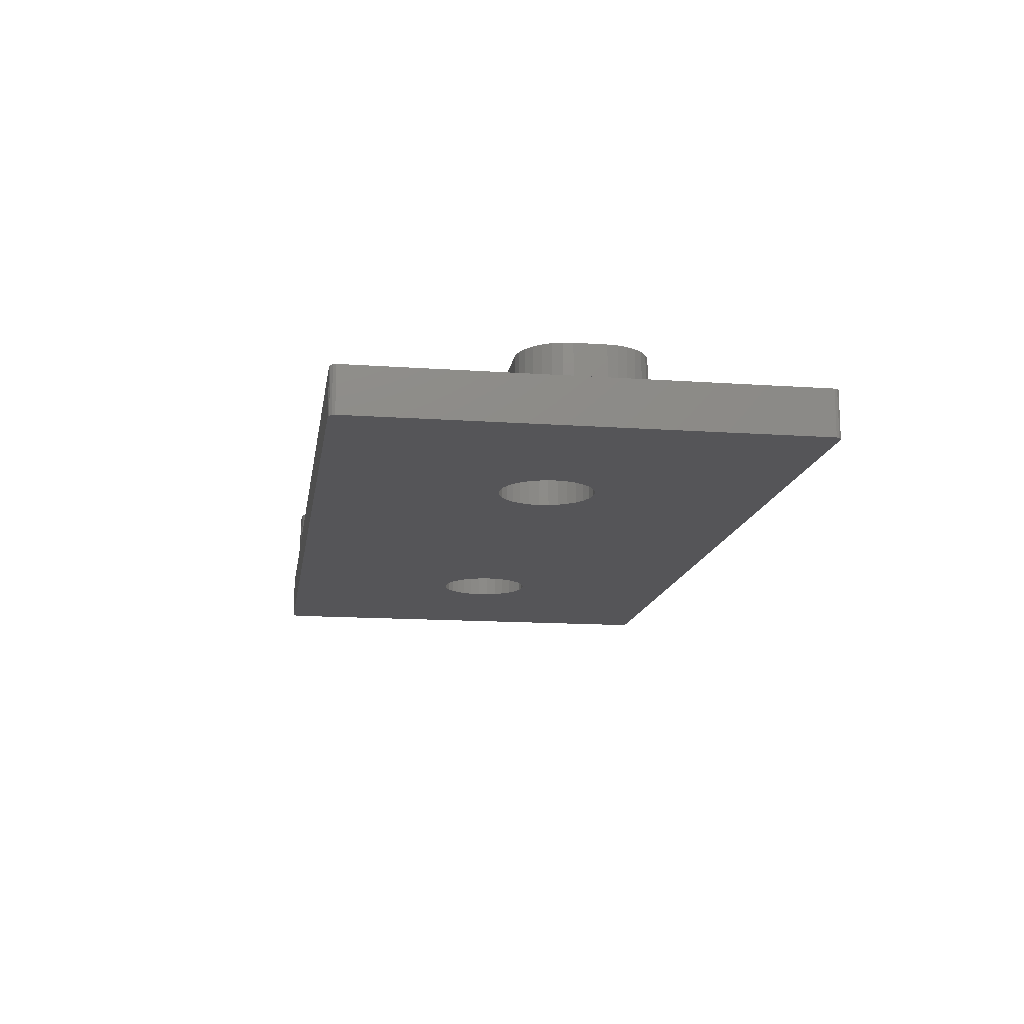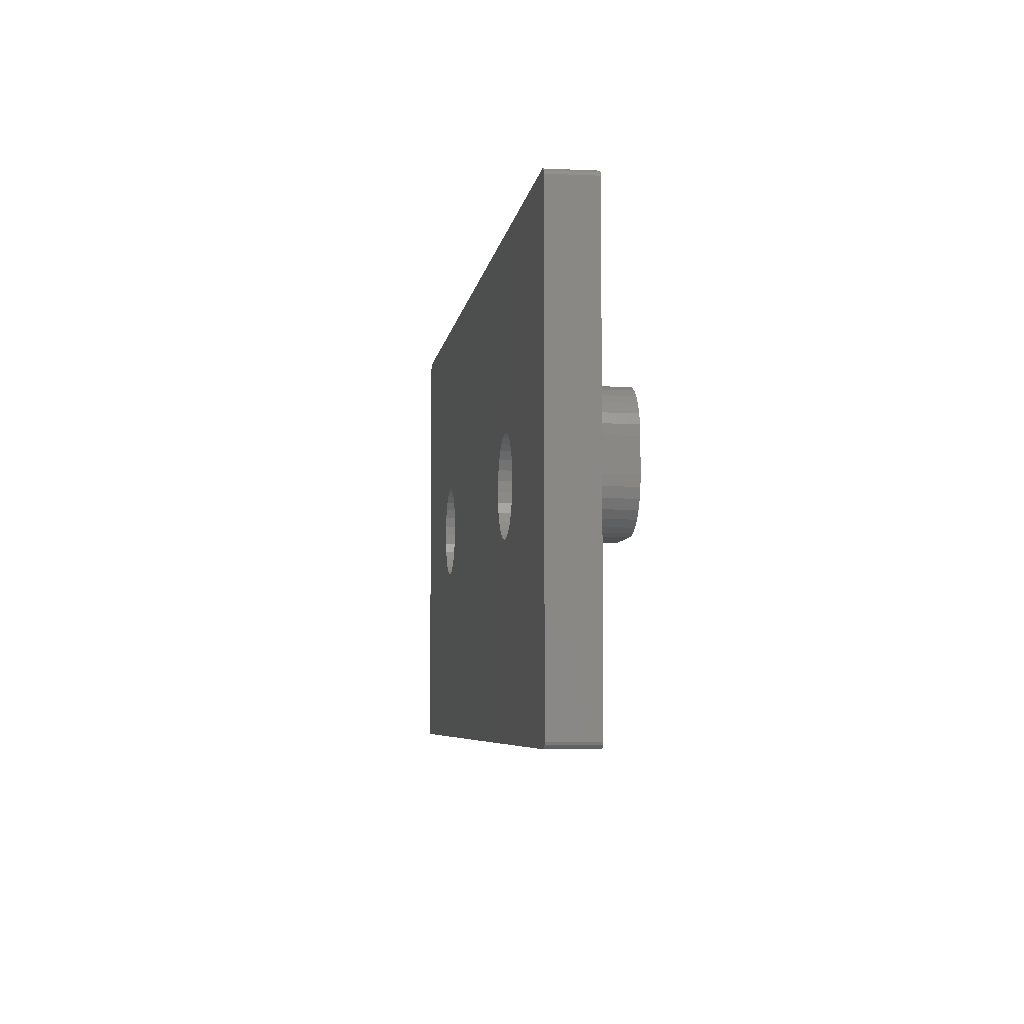
<metadata>
{"format":"stl","ext":"stl","renderer":"f3d","projection":"perspective","resolution":1024,"background":"white","views":[{"elev":-14.3,"azim":-98.7,"up":"+Z"},{"elev":-5.7,"azim":-97.9,"up":"+Y"}]}
</metadata>
<code>
# stl→obj: 418 verts, 840 faces
v 9 16 5
v 8.934 16.62 3
v 8.934 16.62 5
v 9 16 3
v 0 14 3
v 0 16 5
v 0 16 3
v 0 14 5
v 2.686 18.98 3
v 2.073 18.85 5
v 2.686 18.98 5
v 2.073 18.85 3
v 7.5 18.6 3
v 6.927 18.85 5
v 7.5 18.6 5
v 6.927 18.85 3
v 0.2594 17.22 3
v 0.5729 17.76 5
v 0.5729 17.76 3
v 0.2594 17.22 5
v 6.314 18.98 5
v 9 14 5
v 8.741 17.22 5
v 6.314 11.02 5
v 8.427 17.76 5
v 8.934 13.38 5
v 8.007 18.23 5
v 8.741 12.78 5
v 8.427 12.24 5
v 8.007 11.77 5
v 7.5 11.4 5
v 6.927 11.15 5
v 2.686 11.02 5
v 1.5 18.6 5
v 0.9926 18.23 5
v 2.073 11.15 5
v 1.5 11.4 5
v 0.9926 11.77 5
v 0.06556 16.62 5
v 0.5729 12.24 5
v 0.2594 12.78 5
v 0.06556 13.38 5
v 1.5 18.6 3
v 0.9926 18.23 3
v 28.01 18.23 3
v 41.02 22.69 3
v 41.02 27.31 3
v 29 16 3
v 41.02 7.314 3
v 29 14 3
v 26.93 18.85 3
v 41.15 27.93 3
v 26.31 18.98 3
v 41.4 28.5 3
v 22.69 18.98 3
v 41.77 29.01 3
v 28.93 16.62 3
v 28.74 17.22 3
v 28.43 17.76 3
v 0.4477 30 3
v 42.24 29.43 3
v 27.5 18.6 3
v 42.78 29.74 3
v 22.07 18.85 3
v 20 16 3
v 18.15 15 3
v 20 14 3
v 17.88 16.28 3
v 20.07 16.62 3
v 17.55 16.85 3
v 20.26 17.22 3
v 17.11 17.34 3
v 20.57 17.76 3
v 18.08 15.65 3
v 16.57 17.73 3
v 20.99 18.23 3
v 15.97 18 3
v 21.5 18.6 3
v 15.33 18.13 3
v 14.67 18.13 3
v 11.92 15.65 3
v 11.85 15 3
v 12.12 16.28 3
v 12.45 16.85 3
v 8.427 17.76 3
v 12.89 17.34 3
v 8.007 18.23 3
v 13.43 17.73 3
v 14.03 18 3
v 8.741 17.22 3
v 43.38 29.93 3
v 6.314 18.98 3
v 43.97 30 3
v 0.01093 29.6 3
v 0.25 29.93 3
v 0.09549 29.79 3
v 0.06556 16.62 3
v 0.01093 16.1 3
v 28.93 13.38 3
v 28.74 12.78 3
v 28.43 12.24 3
v 28.01 11.77 3
v 41.02 2.686 3
v 27.5 11.4 3
v 26.93 11.15 3
v 41.15 2.073 3
v 26.31 11.02 3
v 41.4 1.5 3
v 22.69 11.02 3
v 41.77 0.9926 3
v 0.4477 0.00274 3
v 42.24 0.5729 3
v 22.07 11.15 3
v 15.33 11.87 3
v 21.5 11.4 3
v 18.08 14.35 3
v 17.88 13.72 3
v 20.07 13.38 3
v 17.55 13.15 3
v 20.26 12.78 3
v 17.11 12.66 3
v 20.57 12.24 3
v 16.57 12.27 3
v 20.99 11.77 3
v 15.97 12 3
v 14.67 11.87 3
v 14.03 12 3
v 9 14 3
v 11.92 14.35 3
v 12.12 13.72 3
v 8.934 13.38 3
v 12.45 13.15 3
v 8.741 12.78 3
v 8.427 12.24 3
v 12.89 12.66 3
v 8.007 11.77 3
v 13.43 12.27 3
v 7.5 11.4 3
v 42.78 0.2594 3
v 6.927 11.15 3
v 6.314 11.02 3
v 2.686 11.02 3
v 0.01093 0.396 3
v 2.073 11.15 3
v 43.38 0.06556 3
v 43.97 0.00274 3
v 1.5 11.4 3
v 0.9926 11.77 3
v 0.5729 12.24 3
v 0.2594 12.78 3
v 0.25 0.06699 3
v 0.06556 13.38 3
v 0.01093 13.9 3
v 0.09549 0.2061 3
v 60 29.5 3
v 48.15 15 3
v 60 0.5 3
v 48.85 7.927 3
v 48.98 7.314 3
v 48.08 15.65 3
v 48.85 22.07 3
v 48.6 21.5 3
v 48.08 14.35 3
v 47.88 16.28 3
v 48.23 20.99 3
v 48.6 8.5 3
v 47.55 16.85 3
v 47.76 20.57 3
v 47.11 17.34 3
v 47.22 20.26 3
v 46.58 17.73 3
v 46.62 20.07 3
v 45.97 18 3
v 46 20 3
v 45.33 18.13 3
v 44.67 18.13 3
v 44 20 3
v 44.03 18 3
v 43.38 20.07 3
v 43.42 17.73 3
v 42.78 20.26 3
v 42.89 17.34 3
v 42.24 20.57 3
v 42.45 16.85 3
v 41.77 20.99 3
v 42.12 16.28 3
v 41.4 21.5 3
v 41.92 15.65 3
v 59.45 30 3
v 59.96 29.7 3
v 48.98 22.69 3
v 59.83 29.87 3
v 59.65 29.98 3
v 59.45 0.00274 3
v 59.96 0.2966 3
v 48.98 27.31 3
v 48.85 27.93 3
v 48.6 28.5 3
v 48.23 29.01 3
v 47.76 29.43 3
v 47.22 29.74 3
v 46.62 29.93 3
v 46.03 30 3
v 59.83 0.1284 3
v 59.65 0.02447 3
v 48.98 2.686 3
v 48.85 2.073 3
v 48.6 1.5 3
v 48.23 0.9926 3
v 47.76 0.5729 3
v 47.22 0.2594 3
v 46.62 0.06556 3
v 46.03 0.00274 3
v 47.88 13.72 3
v 48.23 9.007 3
v 47.55 13.15 3
v 47.76 9.427 3
v 47.11 12.66 3
v 47.22 9.741 3
v 46.58 12.27 3
v 46.62 9.934 3
v 45.97 12 3
v 46 10 3
v 45.33 11.87 3
v 44.67 11.87 3
v 44 10 3
v 44.03 12 3
v 43.38 9.934 3
v 43.42 12.27 3
v 42.78 9.741 3
v 42.89 12.66 3
v 42.24 9.427 3
v 42.45 13.15 3
v 41.77 9.007 3
v 42.12 13.72 3
v 41.4 8.5 3
v 41.92 14.35 3
v 41.15 7.927 3
v 41.85 15 3
v 41.15 22.07 3
v 44 30 3
v 46 30 3
v 44 1.11e-15 3
v 46 6.661e-16 3
v 29 16 5
v 28.93 16.62 5
v 20 16 5
v 20 14 5
v 22.07 18.85 5
v 22.69 18.98 5
v 26.93 18.85 5
v 27.5 18.6 5
v 20.57 17.76 5
v 20.26 17.22 5
v 26.31 18.98 5
v 29 14 5
v 28.74 17.22 5
v 26.31 11.02 5
v 28.43 17.76 5
v 28.93 13.38 5
v 28.01 18.23 5
v 28.74 12.78 5
v 28.43 12.24 5
v 28.01 11.77 5
v 27.5 11.4 5
v 26.93 11.15 5
v 22.69 11.02 5
v 21.5 18.6 5
v 20.99 18.23 5
v 22.07 11.15 5
v 21.5 11.4 5
v 20.99 11.77 5
v 20.07 16.62 5
v 20.57 12.24 5
v 20.26 12.78 5
v 20.07 13.38 5
v 42.24 9.427 5
v 42.78 9.741 5
v 46 6.661e-16 5
v 44 1.11e-15 5
v 41.77 9.007 5
v 41.4 1.5 5
v 41.77 0.9926 5
v 43.38 0.06556 5
v 44 10 5
v 46 10 5
v 41.4 8.5 5
v 41.15 7.927 5
v 41.02 2.686 5
v 41.15 2.073 5
v 41.02 7.314 5
v 48.98 7.314 5
v 48.85 7.927 5
v 48.98 2.686 5
v 48.6 8.5 5
v 48.23 9.007 5
v 47.76 9.427 5
v 48.85 2.073 5
v 47.22 9.741 5
v 46.62 9.934 5
v 48.6 1.5 5
v 47.76 0.5729 5
v 47.22 0.2594 5
v 46.62 0.06556 5
v 48.23 0.9926 5
v 43.38 9.934 5
v 42.78 0.2594 5
v 42.24 0.5729 5
v 42.24 29.43 5
v 42.78 29.74 5
v 46 20 5
v 44 20 5
v 41.77 29.01 5
v 41.4 21.5 5
v 41.77 20.99 5
v 43.38 20.07 5
v 44 30 5
v 46 30 5
v 43.38 29.93 5
v 41.4 28.5 5
v 41.15 27.93 5
v 41.02 22.69 5
v 41.15 22.07 5
v 41.02 27.31 5
v 48.98 27.31 5
v 48.85 27.93 5
v 48.98 22.69 5
v 48.6 28.5 5
v 48.23 29.01 5
v 47.76 29.43 5
v 48.85 22.07 5
v 47.22 29.74 5
v 46.62 29.93 5
v 48.6 21.5 5
v 47.76 20.57 5
v 47.22 20.26 5
v 46.62 20.07 5
v 48.23 20.99 5
v 42.78 20.26 5
v 42.24 20.57 5
v 59.96 29.7 0
v 60 29.5 0
v 0.01093 29.6 0
v 0.01093 0.396 0
v 59.45 30 0
v 0.4477 30 0
v 59.45 0.00274 0
v 59.65 0.02447 0
v 59.65 29.98 0
v 0.25 29.93 0
v 0.09549 29.79 0
v 60 0.5 0
v 59.83 0.1284 0
v 59.96 0.2966 0
v 0.09549 0.2061 0
v 0.25 0.06699 0
v 0.4477 0.00274 0
v 59.83 29.87 0
v 48.15 15 0
v 48.08 15.65 0
v 47.88 16.28 0
v 47.11 12.66 0
v 47.55 16.85 0
v 47.11 17.34 0
v 48.08 14.35 0
v 47.88 13.72 0
v 47.55 13.15 0
v 46.58 12.27 0
v 45.97 12 0
v 45.33 11.87 0
v 44.67 11.87 0
v 44.03 12 0
v 15.97 12 0
v 43.42 12.27 0
v 41.92 14.35 0
v 18.15 15 0
v 41.85 15 0
v 18.08 14.35 0
v 42.12 13.72 0
v 17.88 13.72 0
v 42.45 13.15 0
v 17.55 13.15 0
v 42.89 12.66 0
v 16.57 12.27 0
v 17.11 12.66 0
v 15.33 11.87 0
v 14.67 11.87 0
v 12.12 13.72 0
v 11.92 14.35 0
v 12.45 13.15 0
v 12.89 12.66 0
v 13.43 12.27 0
v 14.03 12 0
v 46.58 17.73 0
v 45.97 18 0
v 45.33 18.13 0
v 44.67 18.13 0
v 44.03 18 0
v 15.97 18 0
v 43.42 17.73 0
v 16.57 17.73 0
v 42.89 17.34 0
v 41.92 15.65 0
v 18.08 15.65 0
v 42.12 16.28 0
v 17.88 16.28 0
v 42.45 16.85 0
v 17.55 16.85 0
v 17.11 17.34 0
v 15.33 18.13 0
v 14.67 18.13 0
v 14.03 18 0
v 11.85 15 0
v 11.92 15.65 0
v 13.43 17.73 0
v 12.89 17.34 0
v 12.45 16.85 0
v 12.12 16.28 0
f 1 2 3
f 2 1 4
f 5 6 7
f 6 5 8
f 9 10 11
f 10 9 12
f 13 14 15
f 14 13 16
f 17 18 19
f 18 17 20
f 21 1 3
f 1 21 22
f 21 3 23
f 24 22 21
f 21 23 25
f 22 24 26
f 21 25 27
f 26 24 28
f 21 27 15
f 28 24 29
f 21 15 14
f 29 24 30
f 30 24 31
f 31 24 32
f 11 24 21
f 11 33 24
f 6 11 10
f 11 6 33
f 6 10 34
f 8 33 6
f 6 34 35
f 33 8 36
f 6 35 18
f 36 8 37
f 6 18 20
f 37 8 38
f 6 20 39
f 38 8 40
f 40 8 41
f 41 8 42
f 43 35 34
f 35 43 44
f 45 46 47
f 46 48 49
f 50 49 48
f 51 47 52
f 53 52 54
f 55 54 56
f 46 57 48
f 46 58 57
f 46 59 58
f 60 56 61
f 46 45 59
f 47 62 45
f 47 51 62
f 52 53 51
f 54 55 53
f 60 61 63
f 56 60 55
f 55 60 64
f 65 66 67
f 68 65 69
f 70 69 71
f 72 71 73
f 65 74 66
f 75 73 76
f 65 68 74
f 77 76 78
f 69 70 68
f 79 64 60
f 71 72 70
f 73 75 72
f 76 77 75
f 64 79 78
f 78 79 77
f 79 60 80
f 81 4 82
f 83 4 81
f 2 83 84
f 85 84 86
f 87 86 88
f 13 88 89
f 80 60 89
f 83 2 4
f 84 90 2
f 84 85 90
f 86 87 85
f 13 89 60
f 60 63 91
f 88 13 87
f 13 60 16
f 16 60 92
f 92 60 9
f 60 91 93
f 94 9 60
f 9 94 12
f 12 94 43
f 43 94 44
f 44 94 19
f 94 60 95
f 94 95 96
f 19 94 17
f 17 94 97
f 97 94 98
f 99 49 50
f 100 49 99
f 101 49 100
f 102 49 101
f 49 102 103
f 104 103 102
f 105 103 104
f 103 105 106
f 107 106 105
f 106 107 108
f 109 108 107
f 108 109 110
f 111 110 109
f 110 111 112
f 111 109 113
f 114 113 115
f 116 67 66
f 117 67 116
f 67 117 118
f 119 118 117
f 118 119 120
f 121 120 119
f 120 121 122
f 123 122 121
f 122 123 124
f 125 124 123
f 124 125 115
f 114 115 125
f 113 114 111
f 111 114 126
f 111 126 127
f 128 82 4
f 82 128 129
f 129 128 130
f 131 130 128
f 130 131 132
f 133 132 131
f 134 132 133
f 132 134 135
f 136 135 134
f 135 136 137
f 138 137 136
f 137 138 127
f 127 138 111
f 112 111 139
f 111 138 140
f 111 140 141
f 111 141 142
f 143 142 144
f 145 111 146
f 139 111 145
f 143 144 147
f 143 147 148
f 143 148 149
f 143 149 150
f 142 143 111
f 111 143 151
f 143 150 152
f 143 152 153
f 151 143 154
f 155 156 157
f 157 158 159
f 160 161 162
f 163 157 156
f 164 162 165
f 157 163 158
f 158 163 166
f 161 160 156
f 162 164 160
f 167 165 168
f 165 167 164
f 169 168 170
f 168 169 167
f 171 170 172
f 170 171 169
f 173 172 174
f 172 173 171
f 174 175 173
f 174 176 175
f 177 176 174
f 176 177 178
f 179 178 177
f 178 179 180
f 181 180 179
f 180 181 182
f 183 182 181
f 182 183 184
f 185 184 183
f 184 185 186
f 187 186 185
f 186 187 188
f 189 155 190
f 161 155 191
f 189 190 192
f 156 155 161
f 189 192 193
f 194 157 159
f 155 189 191
f 157 194 195
f 191 189 196
f 189 197 196
f 189 198 197
f 189 199 198
f 189 200 199
f 189 201 200
f 189 202 201
f 202 189 203
f 195 194 204
f 204 194 205
f 206 194 159
f 207 194 206
f 208 194 207
f 209 194 208
f 210 194 209
f 211 194 210
f 212 194 211
f 194 212 213
f 214 166 163
f 166 214 215
f 216 215 214
f 215 216 217
f 218 217 216
f 217 218 219
f 220 219 218
f 219 220 221
f 222 221 220
f 221 222 223
f 224 223 222
f 225 223 224
f 226 225 227
f 225 226 223
f 228 227 229
f 227 228 226
f 230 229 231
f 229 230 228
f 232 231 233
f 231 232 230
f 234 233 235
f 236 235 237
f 238 237 239
f 233 234 232
f 240 188 187
f 188 240 239
f 235 236 234
f 238 239 240
f 237 238 236
f 46 238 240
f 238 46 49
f 203 241 242
f 241 203 93
f 243 213 244
f 213 243 146
f 5 98 153
f 98 5 7
f 23 85 25
f 85 23 90
f 3 90 23
f 90 3 2
f 97 20 17
f 20 97 39
f 98 39 97
f 6 98 7
f 98 6 39
f 19 35 44
f 35 19 18
f 12 34 10
f 34 12 43
f 22 4 1
f 4 22 128
f 140 31 32
f 31 140 138
f 30 134 29
f 134 30 136
f 28 131 26
f 131 28 133
f 144 33 36
f 33 144 142
f 141 32 24
f 32 141 140
f 153 8 5
f 42 153 152
f 153 42 8
f 87 15 27
f 15 87 13
f 25 87 27
f 87 25 85
f 92 11 21
f 11 92 9
f 16 21 14
f 21 16 92
f 138 30 31
f 30 138 136
f 29 133 28
f 133 29 134
f 26 128 22
f 128 26 131
f 142 24 33
f 24 142 141
f 147 36 37
f 36 147 144
f 148 40 149
f 40 148 38
f 148 37 38
f 37 148 147
f 150 42 152
f 42 150 41
f 149 41 150
f 41 149 40
f 245 57 246
f 57 245 48
f 67 247 65
f 247 67 248
f 55 249 250
f 249 55 64
f 62 251 252
f 251 62 51
f 71 253 73
f 253 71 254
f 255 245 246
f 245 255 256
f 255 246 257
f 258 256 255
f 255 257 259
f 256 258 260
f 255 259 261
f 260 258 262
f 255 261 252
f 262 258 263
f 255 252 251
f 263 258 264
f 264 258 265
f 265 258 266
f 250 258 255
f 250 267 258
f 247 250 249
f 250 247 267
f 247 249 268
f 248 267 247
f 247 268 269
f 267 248 270
f 247 269 253
f 270 248 271
f 247 253 254
f 271 248 272
f 247 254 273
f 272 248 274
f 274 248 275
f 275 248 276
f 78 269 268
f 269 78 76
f 122 275 120
f 275 122 274
f 257 59 259
f 59 257 58
f 246 58 257
f 58 246 57
f 69 254 71
f 254 69 273
f 65 273 69
f 273 65 247
f 73 269 76
f 269 73 253
f 64 268 249
f 268 64 78
f 256 48 245
f 48 256 50
f 105 265 266
f 265 105 104
f 264 101 263
f 101 264 102
f 262 99 260
f 99 262 100
f 113 267 270
f 267 113 109
f 107 266 258
f 266 107 105
f 118 248 67
f 248 118 276
f 45 252 261
f 252 45 62
f 259 45 261
f 45 259 59
f 53 250 255
f 250 53 55
f 51 255 251
f 255 51 53
f 104 264 265
f 264 104 102
f 263 100 262
f 100 263 101
f 260 50 256
f 50 260 99
f 109 258 267
f 258 109 107
f 124 274 122
f 274 124 272
f 115 270 271
f 270 115 113
f 120 276 118
f 276 120 275
f 124 271 272
f 271 124 115
f 230 277 278
f 277 230 232
f 243 279 280
f 279 243 244
f 232 281 277
f 281 232 234
f 110 282 108
f 282 110 283
f 146 284 145
f 284 146 280
f 280 146 243
f 223 285 286
f 285 223 226
f 238 287 236
f 287 238 288
f 106 289 103
f 289 106 290
f 49 288 238
f 288 49 291
f 286 292 293
f 292 291 294
f 286 293 295
f 289 294 291
f 286 295 296
f 279 294 289
f 286 296 297
f 294 279 298
f 286 297 299
f 292 286 291
f 286 299 300
f 298 279 301
f 302 279 303
f 303 279 304
f 291 286 285
f 301 279 305
f 291 285 306
f 305 279 302
f 291 306 278
f 279 289 280
f 291 278 277
f 280 289 284
f 291 277 281
f 284 289 307
f 291 281 287
f 307 289 308
f 291 287 288
f 308 289 283
f 283 289 282
f 282 289 290
f 139 284 307
f 284 139 145
f 110 308 283
f 308 110 112
f 108 290 106
f 290 108 282
f 112 307 308
f 307 112 139
f 226 306 285
f 306 226 228
f 221 286 300
f 286 221 223
f 298 206 294
f 206 298 207
f 228 278 306
f 278 228 230
f 236 281 234
f 281 236 287
f 103 291 49
f 291 103 289
f 213 279 244
f 279 213 304
f 304 213 212
f 301 207 298
f 207 301 208
f 293 166 295
f 166 293 158
f 295 215 296
f 215 295 166
f 217 299 297
f 299 217 219
f 215 297 296
f 297 215 217
f 219 300 299
f 300 219 221
f 292 158 293
f 158 292 159
f 294 159 292
f 159 294 206
f 211 302 303
f 302 211 210
f 212 303 304
f 303 212 211
f 305 208 301
f 208 305 209
f 210 305 302
f 305 210 209
f 63 309 310
f 309 63 61
f 177 311 312
f 311 177 174
f 61 313 309
f 313 61 56
f 185 314 187
f 314 185 315
f 179 312 316
f 312 179 177
f 242 317 318
f 317 242 241
f 91 310 319
f 310 91 63
f 52 320 54
f 320 52 321
f 240 322 46
f 322 240 323
f 47 321 52
f 321 47 324
f 318 325 326
f 325 324 327
f 318 326 328
f 322 327 324
f 318 328 329
f 311 327 322
f 318 329 330
f 327 311 331
f 318 330 332
f 325 318 324
f 318 332 333
f 331 311 334
f 335 311 336
f 336 311 337
f 324 318 317
f 334 311 338
f 324 317 319
f 338 311 335
f 324 319 310
f 311 322 312
f 324 310 309
f 312 322 316
f 324 309 313
f 316 322 339
f 324 313 320
f 339 322 340
f 324 320 321
f 340 322 315
f 315 322 314
f 314 322 323
f 181 316 339
f 316 181 179
f 185 340 315
f 340 185 183
f 187 323 240
f 323 187 314
f 183 339 340
f 339 183 181
f 93 317 241
f 317 93 319
f 319 93 91
f 203 333 202
f 333 203 318
f 318 203 242
f 331 191 327
f 191 331 161
f 54 313 56
f 313 54 320
f 46 324 47
f 324 46 322
f 174 337 311
f 337 174 172
f 334 161 331
f 161 334 162
f 326 198 328
f 198 326 197
f 328 199 329
f 199 328 198
f 200 332 330
f 332 200 201
f 199 330 329
f 330 199 200
f 201 333 332
f 333 201 202
f 325 197 326
f 197 325 196
f 327 196 325
f 196 327 191
f 170 335 336
f 335 170 168
f 172 336 337
f 336 172 170
f 338 162 334
f 162 338 165
f 168 338 335
f 338 168 165
f 155 341 190
f 341 155 342
f 343 98 94
f 343 153 98
f 344 153 343
f 153 344 143
f 345 203 189
f 203 345 93
f 346 93 345
f 93 346 60
f 347 205 194
f 205 347 348
f 349 189 193
f 189 349 345
f 346 95 60
f 95 346 350
f 350 96 95
f 96 350 351
f 343 96 351
f 96 343 94
f 157 342 155
f 342 157 352
f 348 204 205
f 204 348 353
f 204 354 195
f 354 204 353
f 355 151 154
f 151 355 356
f 357 146 111
f 347 146 357
f 146 347 213
f 213 347 194
f 356 111 151
f 111 356 357
f 190 358 192
f 358 190 341
f 358 193 192
f 193 358 349
f 355 143 344
f 143 355 154
f 347 352 354
f 352 359 342
f 347 354 353
f 360 342 359
f 347 353 348
f 361 342 360
f 362 352 347
f 363 342 361
f 364 342 363
f 352 365 359
f 352 366 365
f 352 367 366
f 352 362 367
f 347 368 362
f 347 369 368
f 347 370 369
f 347 371 370
f 347 372 371
f 373 372 347
f 372 373 374
f 375 376 377
f 378 375 379
f 380 379 381
f 382 381 383
f 384 374 373
f 375 378 376
f 379 380 378
f 381 382 380
f 383 385 382
f 383 384 385
f 374 384 383
f 357 373 347
f 373 357 386
f 386 357 387
f 388 344 389
f 390 344 388
f 391 344 390
f 344 391 357
f 392 357 391
f 393 357 392
f 387 357 393
f 358 345 349
f 341 345 358
f 342 345 341
f 342 364 345
f 394 345 364
f 395 345 394
f 396 345 395
f 397 345 396
f 398 345 397
f 399 398 400
f 401 400 402
f 376 403 377
f 404 403 376
f 403 404 405
f 406 405 404
f 405 406 407
f 408 407 406
f 407 408 402
f 409 402 408
f 401 402 409
f 400 401 399
f 398 399 345
f 346 399 410
f 346 410 411
f 346 411 412
f 389 344 413
f 343 413 344
f 413 343 414
f 399 346 345
f 415 346 412
f 416 346 415
f 343 416 417
f 414 343 418
f 416 343 346
f 344 357 356
f 344 356 355
f 418 343 417
f 346 343 350
f 350 343 351
f 195 352 157
f 352 195 354
f 406 70 408
f 70 406 68
f 408 72 409
f 72 408 70
f 399 75 77
f 75 399 401
f 415 89 88
f 89 415 412
f 83 417 84
f 417 83 418
f 416 88 86
f 88 416 415
f 378 66 376
f 66 378 116
f 373 114 125
f 114 373 386
f 404 68 406
f 68 404 74
f 411 79 80
f 79 411 410
f 401 72 75
f 72 401 409
f 82 414 81
f 414 82 413
f 84 416 86
f 416 84 417
f 412 80 89
f 80 412 411
f 376 74 404
f 74 376 66
f 387 127 126
f 127 387 393
f 385 123 121
f 123 385 384
f 410 77 79
f 77 410 399
f 81 418 83
f 418 81 414
f 380 116 378
f 116 380 117
f 382 117 380
f 117 382 119
f 129 413 82
f 413 129 389
f 385 119 382
f 119 385 121
f 392 135 137
f 135 392 391
f 386 126 114
f 126 386 387
f 130 389 129
f 389 130 388
f 135 390 132
f 390 135 391
f 132 388 130
f 388 132 390
f 384 125 123
f 125 384 373
f 393 137 127
f 137 393 392
f 359 160 360
f 160 359 156
f 239 403 188
f 403 239 377
f 397 175 176
f 175 397 396
f 370 225 224
f 225 370 371
f 363 169 364
f 169 363 167
f 402 180 182
f 180 402 400
f 400 178 180
f 178 400 398
f 366 163 365
f 163 366 214
f 361 167 363
f 167 361 164
f 360 164 361
f 164 360 160
f 395 171 173
f 171 395 394
f 396 173 175
f 173 396 395
f 394 169 171
f 169 394 364
f 186 407 184
f 407 186 405
f 184 402 182
f 402 184 407
f 188 405 186
f 405 188 403
f 398 176 178
f 176 398 397
f 365 156 359
f 156 365 163
f 367 214 366
f 214 367 216
f 374 231 229
f 231 374 383
f 233 379 235
f 379 233 381
f 231 381 233
f 381 231 383
f 369 224 222
f 224 369 370
f 362 220 218
f 220 362 368
f 235 375 237
f 375 235 379
f 237 377 239
f 377 237 375
f 368 222 220
f 222 368 369
f 362 216 367
f 216 362 218
f 372 229 227
f 229 372 374
f 371 227 225
f 227 371 372

</code>
